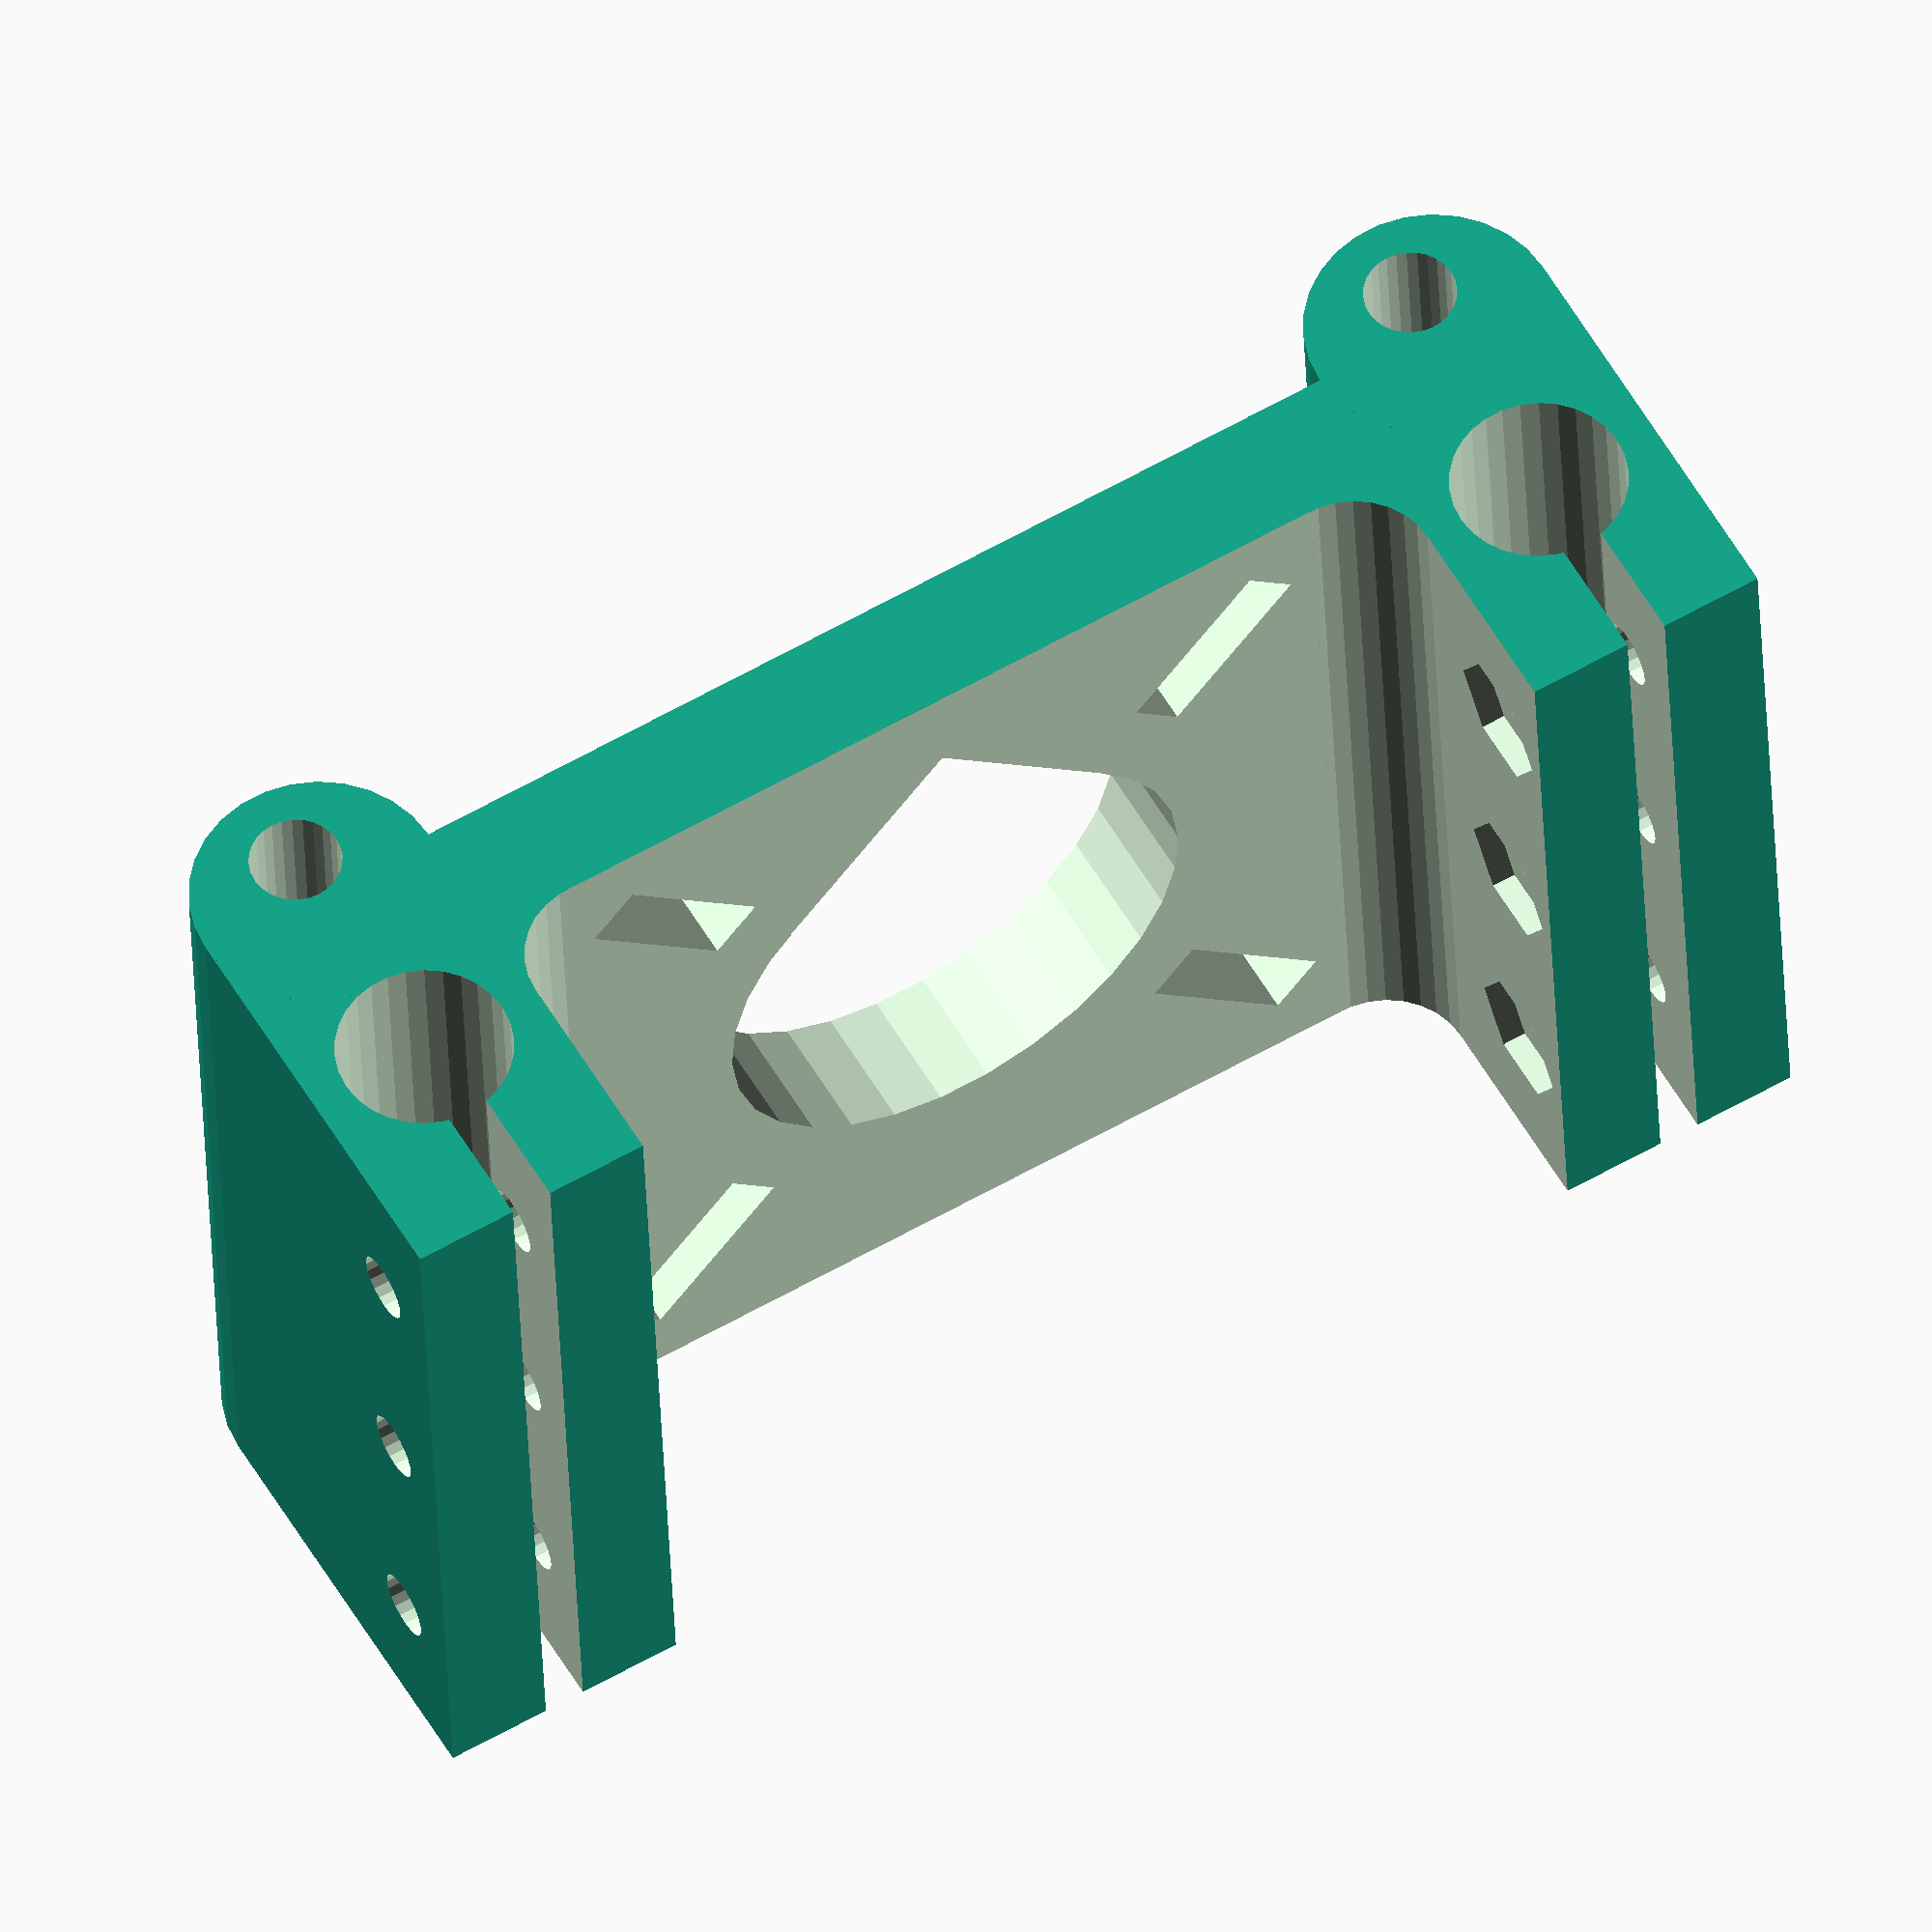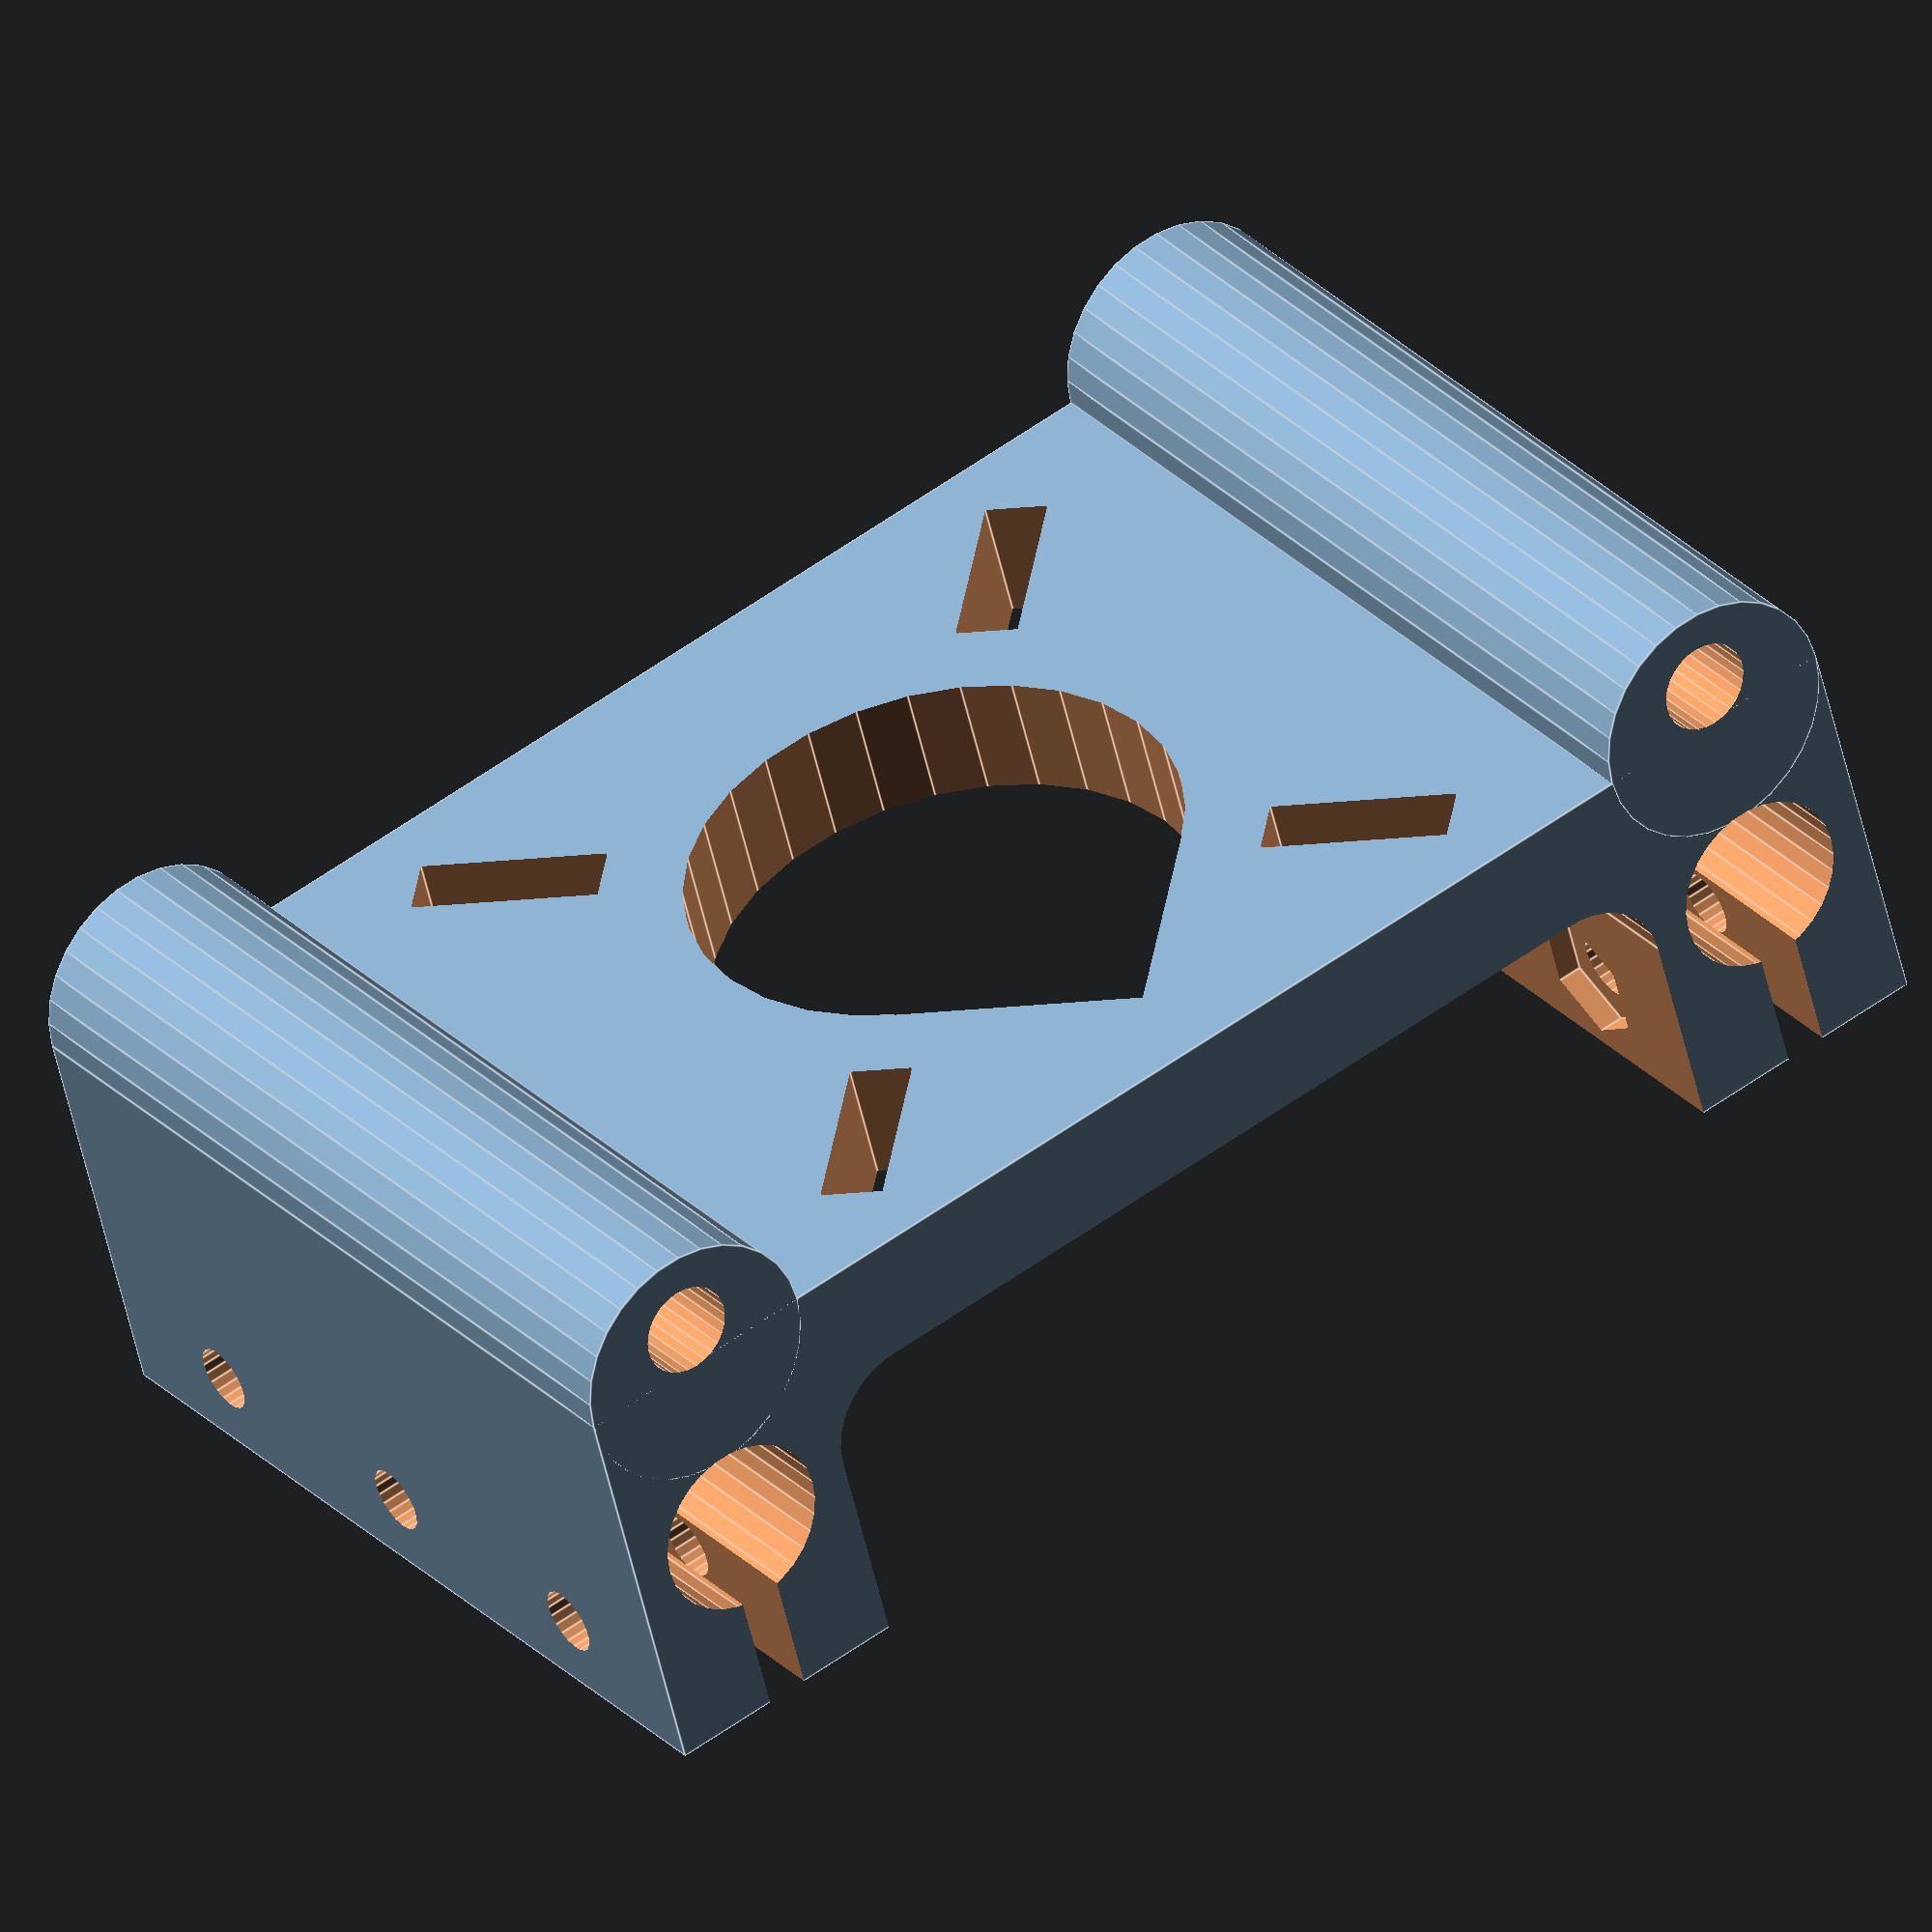
<openscad>
$fa = 12;
$fs = 0.5;

h = 44; // Height
w = 60; // Smooth rod distance (center to center)
m = 29; // Motor mounting screws distance (center to center)

module motor_end() {
	difference() {
		union() {
			translate([0, 0, 0]) cube([w+12, 20, h], center=true);
			// Sandwich mount
			translate([-w/2, 10, 0]) cylinder(r=6, h=h, center=true);
			translate([w/2, 10, 0]) cylinder(r=6, h=h, center=true);
		}
		// Sandwich mount
		translate([-w/2, 12, 0]) cylinder(r=2.2, h=h+1, center=true);
		translate([w/2, 12, 0]) cylinder(r=2.2, h=h+1, center=true);
		// Smooth rod and mounting slots
		for (x = [-w/2, w/2]) {
			translate([x, 0, 0]) {
				cylinder(r=4.2, h=h+1, center=true);
				translate([0, -10, 0]) cube([2, 20, h+1], center=true);
				for (z = [-h/2+8, 0, h/2-8]) {
					// M3 screw hole
					translate([0, -6, z]) rotate([0, 90, 0])
						cylinder(r=1.6, h=20, center=true);
					// M3 nut holder
					translate([-x/5, -6, z])
						rotate([30, 0, 0]) rotate([0, 90, 0])
						cylinder(r=3.2, h=2.3, center=true, $fn=6);
				}
			}
		}
		// Belt path
		translate([0, -6, 0]) cube([w-20, 20, h+1], center=true);
		translate([0, -10, 0]) cube([w-12, 20, h+1], center=true);
		translate([-w/2+10, 0, 0]) cylinder(r=4, h=h+1, center=true);
		translate([w/2-10, 0, 0]) cylinder(r=4, h=h+1, center=true);
		// Motor shaft (RepRap logo)
		rotate([90]) cylinder(r=12, h=40, center=true);
		translate([0, 0, sin(45)*12]) rotate([0, 45])
			cube([12, 40, 12], center=true);
		// Motor mounting screw slots
		translate([m/2, 0, m/2]) rotate([0, -45])
			cube([9, 40, 3], center=true);
		translate([-m/2, 0, m/2]) rotate([0, 45])
			cube([9, 40, 3], center=true);
		translate([m/2, 0, -m/2]) rotate([0, 45])
			cube([9, 40, 3], center=true);
		translate([-m/2, 0, -m/2]) rotate([0, -45])
			cube([9, 40, 3], center=true);
	}
}

motor_end();

</openscad>
<views>
elev=211.9 azim=150.0 roll=178.0 proj=o view=wireframe
elev=330.5 azim=344.9 roll=325.0 proj=o view=edges
</views>
